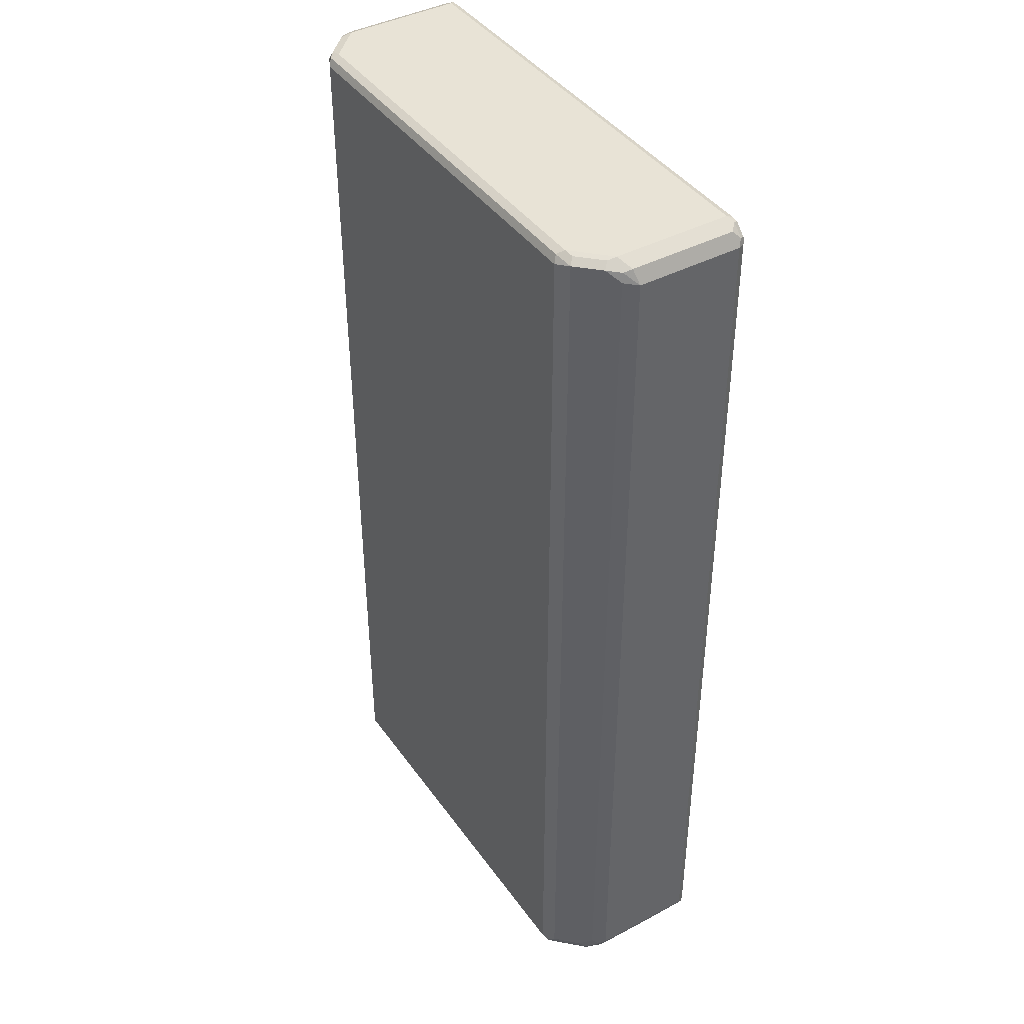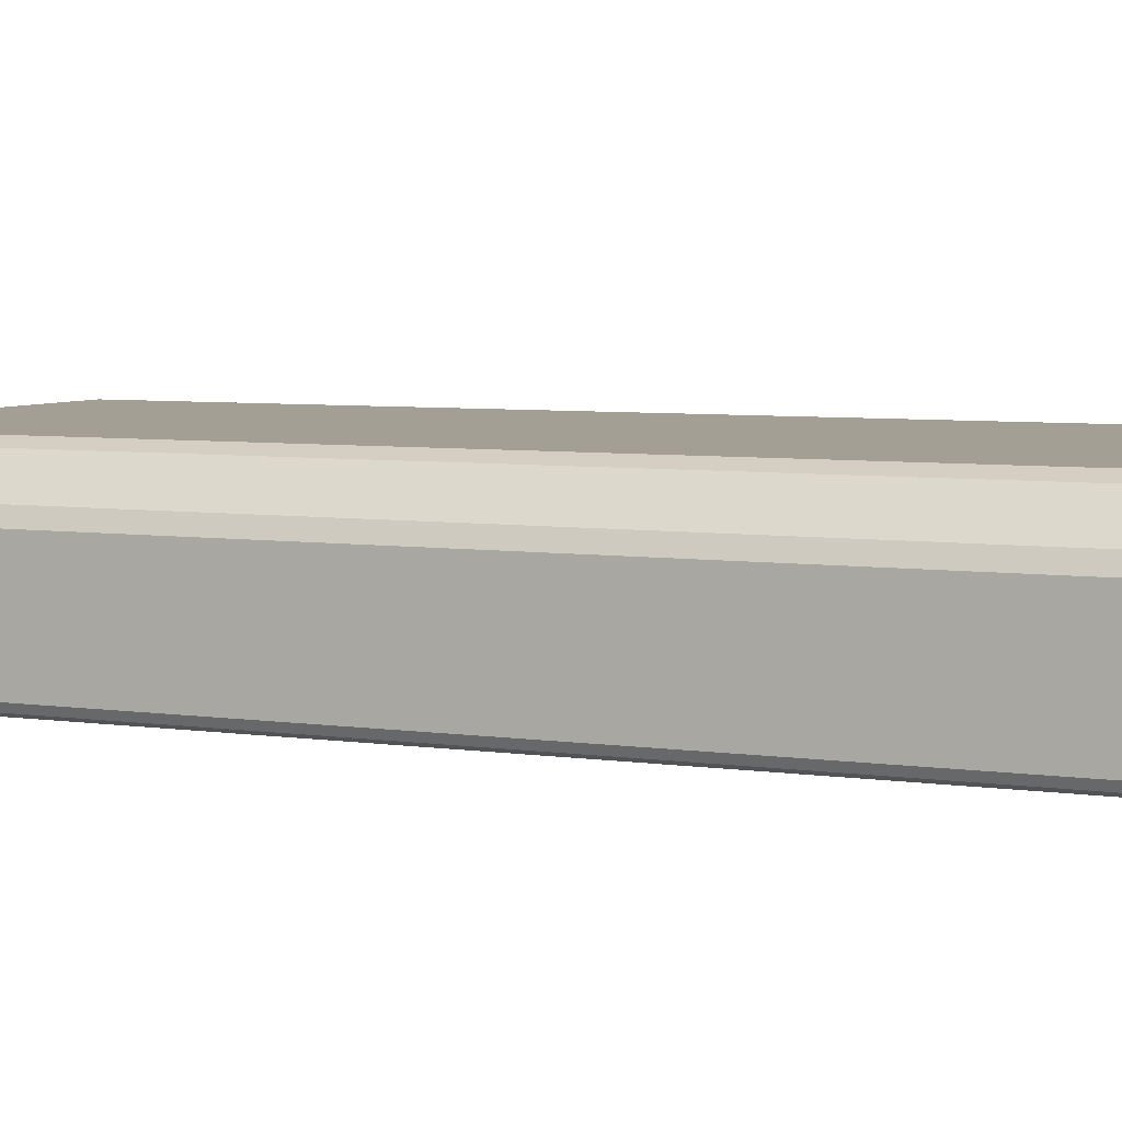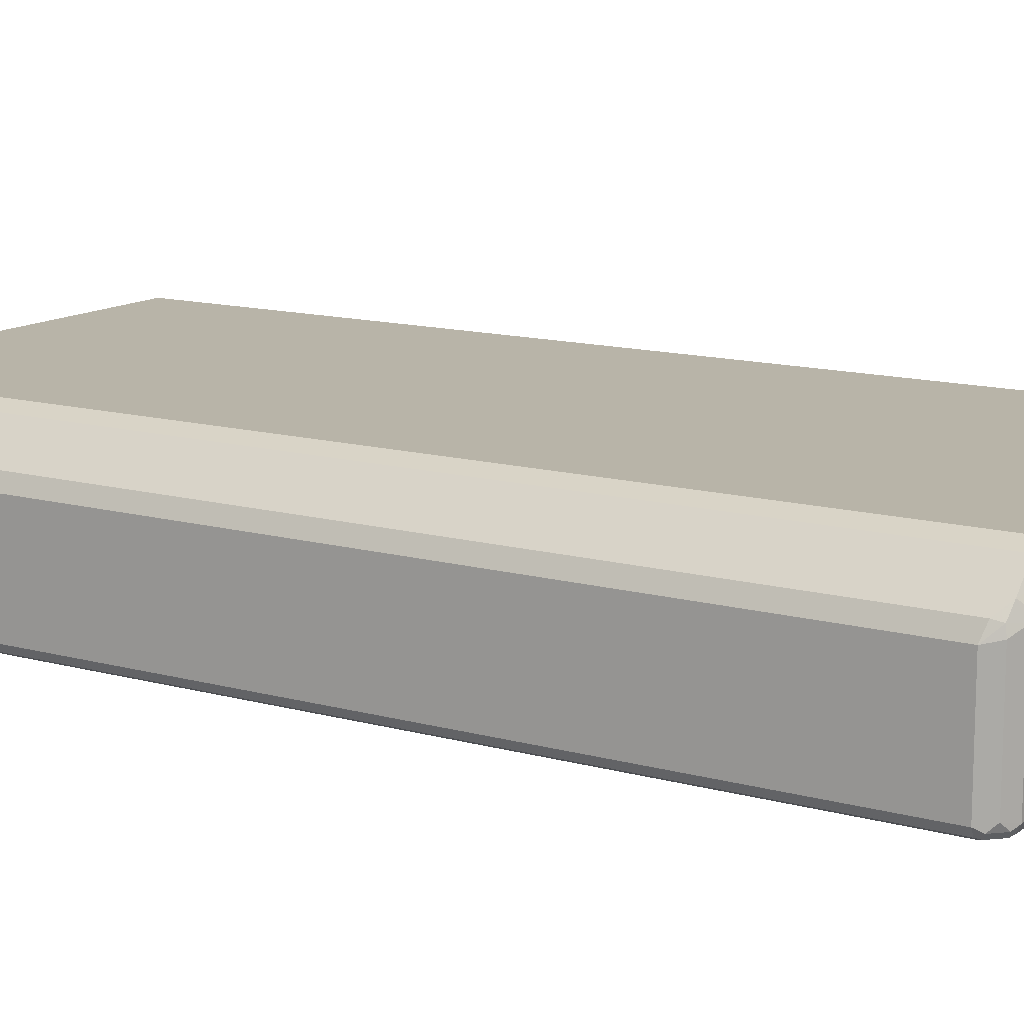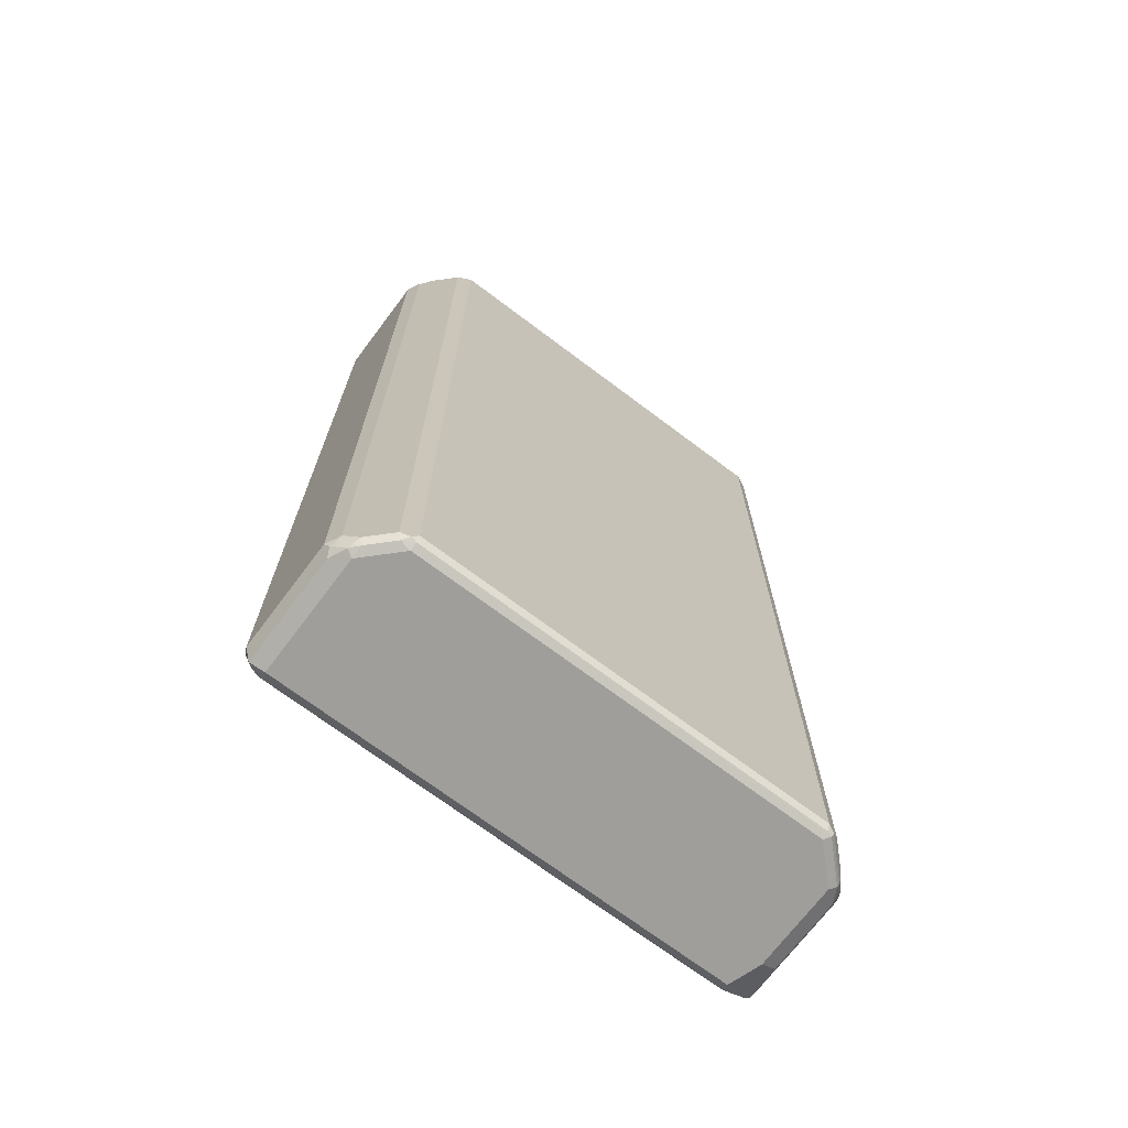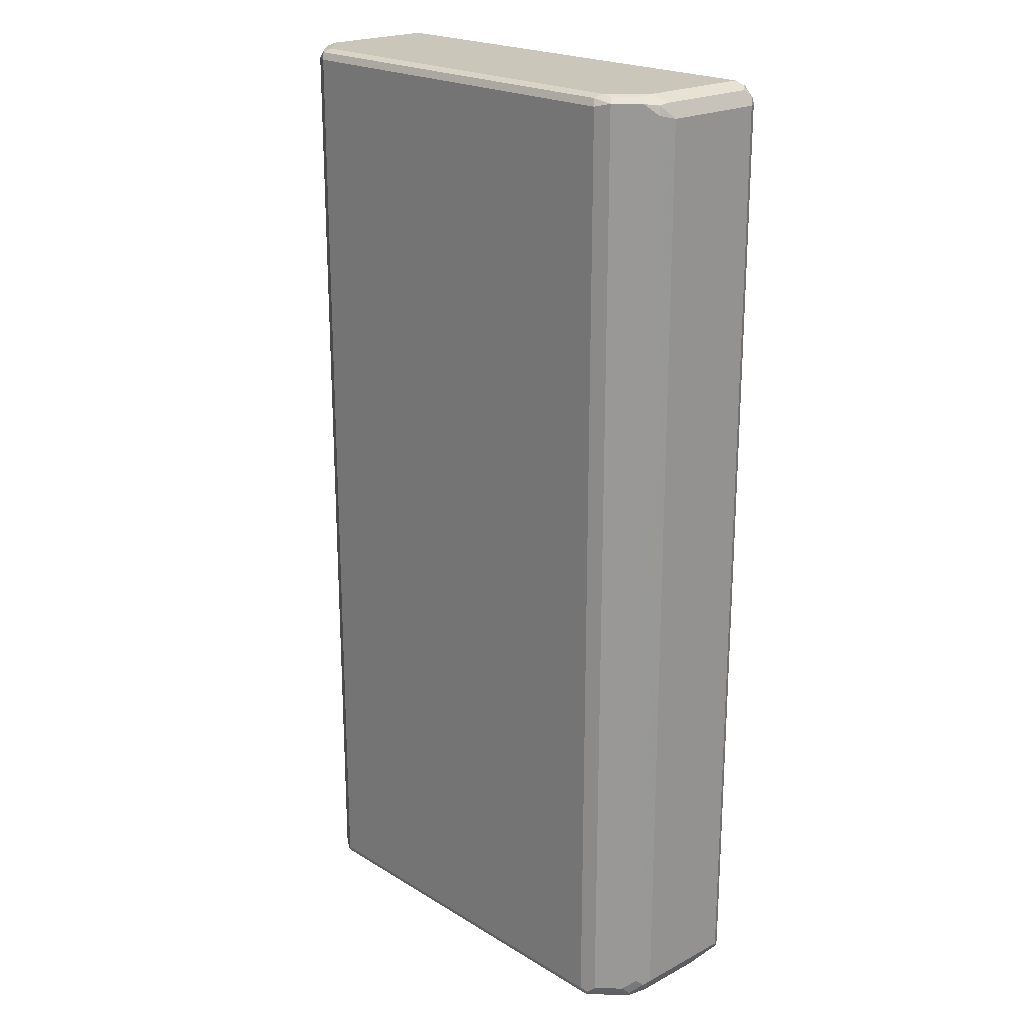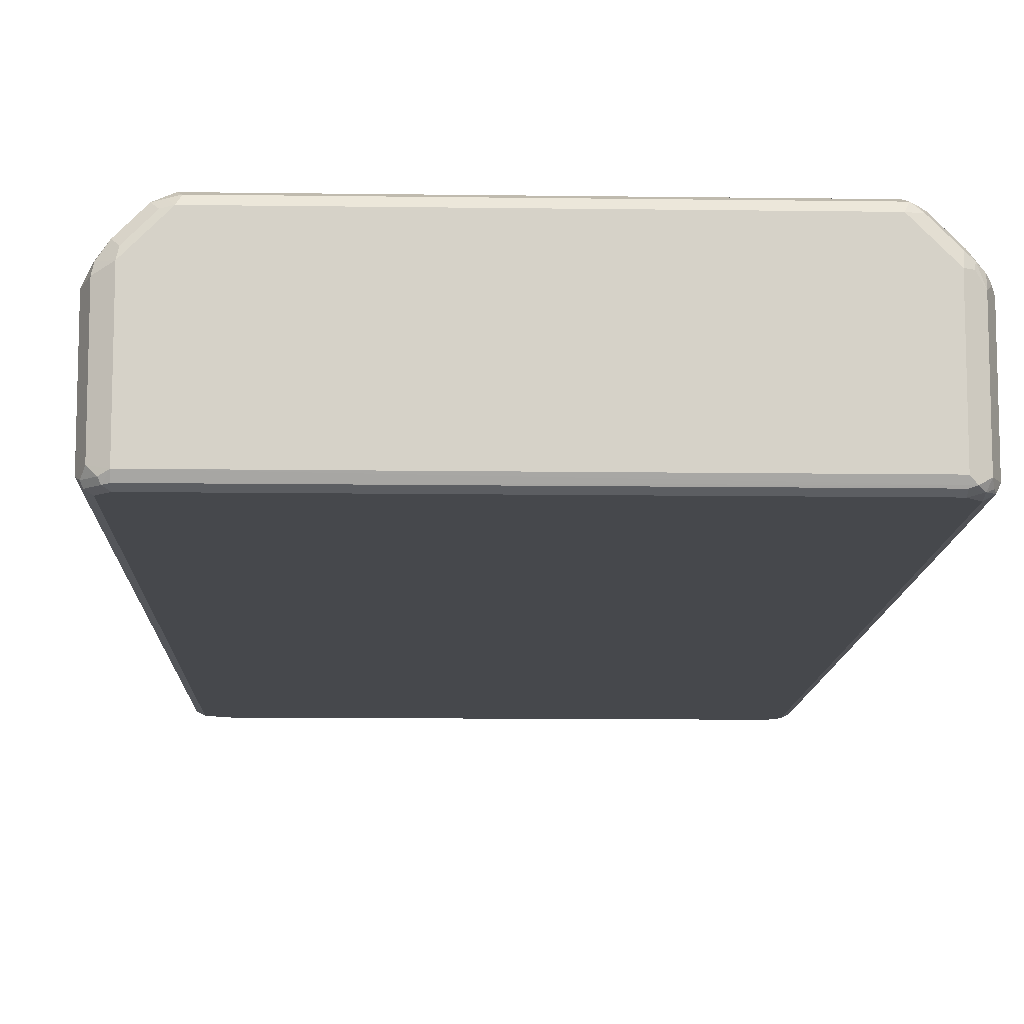
<metadata>
{"format":"obj","ext":"obj","renderer":"f3d","projection":"perspective","resolution":1024,"background":"white","views":[{"elev":41.8,"azim":57.6,"up":"+Y"},{"elev":5.6,"azim":-65.2,"up":"+Z"},{"elev":13.0,"azim":122.4,"up":"+Z"},{"elev":-70.8,"azim":-37.0,"up":"+Y"},{"elev":21.2,"azim":47.1,"up":"+Y"},{"elev":-11.2,"azim":178.1,"up":"+Z"}]}
</metadata>
<code>
v -0.4601 -0.8433 -0.1342
v -0.4537 -0.837 -0.147
v -0.4473 -0.8689 -0.1406
v -0.4601 -0.8433 0.0575
v -0.4601 0.8433 -0.1342
v -0.4409 -0.8433 -0.1534
v -0.4537 0.8497 -0.147
v -0.4313 -0.8722 -0.1438
v -0.4217 -0.8818 -0.1342
v -0.4473 -0.8689 0.0511
v -0.4377 -0.8594 -0.1502
v -0.4537 -0.8561 0.06389
v -0.4537 -0.8433 0.07029
v -0.4601 0.8433 0.0575
v -0.4473 0.8689 -0.1342
v -0.4505 0.8578 -0.1438
v -0.4217 -0.8625 -0.1534
v -0.4409 0.8433 -0.1534
v -0.4409 0.8649 -0.1486
v -0.4153 -0.8753 -0.147
v -0.4217 -0.8818 0.07668
v 0.4025 -0.8818 -0.1342
v -0.4345 -0.8753 0.08305
v -0.4505 -0.853 0.07188
v -0.4473 -0.8433 0.08305
v -0.4457 -0.8625 0.07428
v -0.4537 0.8433 0.07029
v -0.4552 0.853 0.06707
v -0.4473 0.8689 0.0575
v -0.4217 0.8818 -0.1342
v -0.4313 0.877 -0.1438
v 0.4025 -0.8625 -0.1534
v -0.4217 0.8625 -0.1534
v -0.4217 0.8753 -0.147
v 0.4089 -0.8753 -0.147
v -0.3834 -0.8818 0.115
v -0.4217 -0.877 0.09824
v 0.4217 -0.8818 -0.07668
v 0.4169 -0.8722 -0.1438
v 0.4552 -0.853 -0.1438
v 0.4537 -0.8561 -0.1342
v -0.4313 -0.8722 0.09103
v -0.4281 -0.8625 0.1022
v -0.4473 0.8433 0.08305
v -0.448 0.8625 0.07668
v -0.436 0.8722 0.08626
v -0.4345 0.8753 0.07668
v -0.4217 0.8818 0.07668
v 0.4217 0.8818 -0.1342
v 0.4217 0.8753 -0.147
v 0.4409 -0.8433 -0.1534
v 0.4313 0.8722 -0.1486
v 0.4217 0.8625 -0.1534
v 0.4473 -0.8561 -0.147
v -0.3642 -0.8818 0.1342
v -0.3834 -0.877 0.1366
v 0.4217 -0.8818 0.07668
v 0.4473 -0.8689 -0.07668
v 0.4537 -0.8433 -0.147
v 0.4601 -0.8433 -0.1342
v -0.3897 -0.8625 0.1406
v -0.4281 0.8625 0.1022
v -0.4241 0.877 0.09584
v -0.405 0.877 0.115
v -0.3834 0.8818 0.115
v 0.4473 0.8689 -0.1278
v 0.4345 0.8753 -0.1406
v 0.4217 0.8818 0.07668
v 0.4409 0.8433 -0.1534
v 0.4505 0.853 -0.1486
v 0.3642 -0.8818 0.1342
v 0.3738 -0.877 0.1438
v -0.3642 -0.8753 0.147
v -0.3738 -0.8722 0.1486
v 0.4473 -0.8689 0.0575
v 0.4313 -0.877 0.08626
v 0.393 -0.877 0.1246
v 0.3834 -0.8818 0.115
v 0.4537 0.8433 -0.147
v 0.4601 -0.8433 0.0575
v 0.4601 0.8433 -0.1342
v -0.3897 0.8625 0.1406
v -0.3858 0.877 0.1342
v -0.3642 0.8818 0.1342
v 0.4537 0.8561 -0.1406
v 0.4473 0.8689 0.06389
v 0.3834 0.8818 0.115
v 0.3802 0.8786 0.131
v 0.3994 0.8786 0.1118
v 0.4185 0.8786 0.09266
v 0.4281 0.8689 0.1022
v 0.4441 0.8658 0.07986
v 0.377 -0.8689 0.147
v 0.3642 -0.8625 0.1534
v 0.3642 -0.8753 0.147
v -0.3642 -0.8625 0.1534
v -0.3642 0.8625 0.1534
v 0.4505 -0.8578 0.06707
v 0.4457 -0.8603 0.07668
v 0.4345 -0.8689 0.08944
v 0.4153 -0.8689 0.1086
v 0.4537 -0.8497 0.07029
v 0.4601 0.8433 0.0575
v -0.3786 0.8722 0.1438
v -0.3706 0.8753 0.147
v 0.3642 0.8818 0.1342
v 0.3738 0.8722 0.1438
v 0.3897 0.8689 0.1406
v 0.4473 0.8497 0.08305
v 0.4281 -0.8561 0.1022
v 0.3897 -0.8561 0.1406
v 0.3642 0.8625 0.1534
v 0.4473 -0.837 0.08305
v 0.4537 0.837 0.07029
v 0.3578 0.8753 0.147
f 1 2 3
f 59 81 60
f 60 81 103
f 60 103 80
f 61 74 82
f 62 82 64
f 62 64 63
f 64 83 84
f 64 84 65
f 64 82 83
f 66 85 67
f 66 86 103
f 59 79 81
f 66 103 81
f 68 87 88
f 68 88 89
f 68 89 90
f 68 90 91
f 68 91 92
f 68 92 86
f 69 70 79
f 70 85 79
f 71 78 77
f 71 77 72
f 72 77 93
f 66 81 85
f 72 93 94
f 57 77 78
f 57 75 76
f 44 62 45
f 45 62 46
f 46 63 47
f 46 62 63
f 47 63 48
f 48 63 64
f 48 64 65
f 49 66 67
f 49 67 52
f 49 52 50
f 49 68 86
f 57 76 77
f 49 86 66
f 51 69 79
f 51 79 59
f 52 67 85
f 52 85 70
f 52 70 69
f 52 69 53
f 55 71 72
f 55 72 73
f 55 73 56
f 56 73 74
f 56 74 61
f 51 59 54
f 72 94 95
f 72 95 73
f 73 95 74
f 91 108 111
f 91 111 110
f 91 110 113
f 91 113 109
f 92 109 103
f 93 101 110
f 93 110 111
f 93 111 108
f 93 108 112
f 93 112 94
f 94 112 97
f 91 109 92
f 94 97 96
f 97 115 105
f 97 105 104
f 98 102 99
f 99 102 100
f 100 102 110
f 100 110 101
f 102 113 110
f 102 114 109
f 102 109 113
f 103 109 114
f 106 115 107
f 97 112 115
f 89 91 90
f 88 106 107
f 88 91 89
f 74 95 94
f 74 94 96
f 74 96 97
f 74 97 82
f 75 80 98
f 75 98 99
f 75 99 76
f 76 99 100
f 76 100 77
f 77 100 101
f 77 101 93
f 79 85 81
f 80 102 98
f 80 103 114
f 80 114 102
f 82 97 104
f 82 104 83
f 83 104 105
f 83 105 84
f 84 105 115
f 84 115 106
f 86 92 103
f 87 106 88
f 88 107 108
f 88 108 91
f 43 82 62
f 43 61 82
f 41 75 58
f 41 80 75
f 7 16 19
f 7 19 18
f 8 20 9
f 8 11 17
f 8 17 20
f 9 20 35
f 9 35 22
f 9 22 38
f 9 38 57
f 9 57 78
f 9 78 71
f 6 32 17
f 9 71 55
f 9 36 21
f 10 21 23
f 10 23 12
f 12 24 25
f 12 25 13
f 12 23 26
f 12 26 24
f 13 25 44
f 13 44 27
f 14 27 28
f 14 28 29
f 9 55 36
f 6 51 32
f 6 69 51
f 6 53 69
f 1 3 10
f 1 10 12
f 1 12 4
f 1 4 14
f 1 14 5
f 1 5 7
f 1 7 2
f 2 6 3
f 2 7 18
f 2 18 6
f 3 8 9
f 3 9 21
f 3 21 10
f 3 6 11
f 3 11 8
f 4 12 13
f 4 13 27
f 4 27 14
f 5 14 29
f 5 29 15
f 5 15 16
f 5 16 7
f 6 17 11
f 6 18 33
f 6 33 53
f 15 19 16
f 107 112 108
f 15 29 48
f 15 30 31
f 30 106 87
f 30 87 68
f 30 68 49
f 30 49 31
f 31 50 34
f 31 49 50
f 32 51 54
f 32 54 35
f 33 34 52
f 33 52 53
f 34 50 52
f 30 84 106
f 35 54 39
f 37 56 61
f 37 61 43
f 37 43 42
f 38 41 58
f 38 58 75
f 38 75 57
f 39 54 40
f 40 54 59
f 40 59 60
f 40 60 41
f 41 60 80
f 36 55 56
f 30 65 84
f 30 48 65
f 29 45 46
f 15 31 19
f 17 32 35
f 17 35 20
f 18 19 33
f 19 31 34
f 19 34 33
f 21 36 56
f 21 56 37
f 21 37 23
f 22 35 39
f 22 39 40
f 22 40 41
f 22 41 38
f 23 37 42
f 23 42 26
f 24 26 25
f 25 26 43
f 25 43 62
f 25 62 44
f 26 42 43
f 27 44 28
f 28 44 45
f 28 45 29
f 29 46 47
f 29 47 48
f 15 48 30
f 107 115 112

</code>
